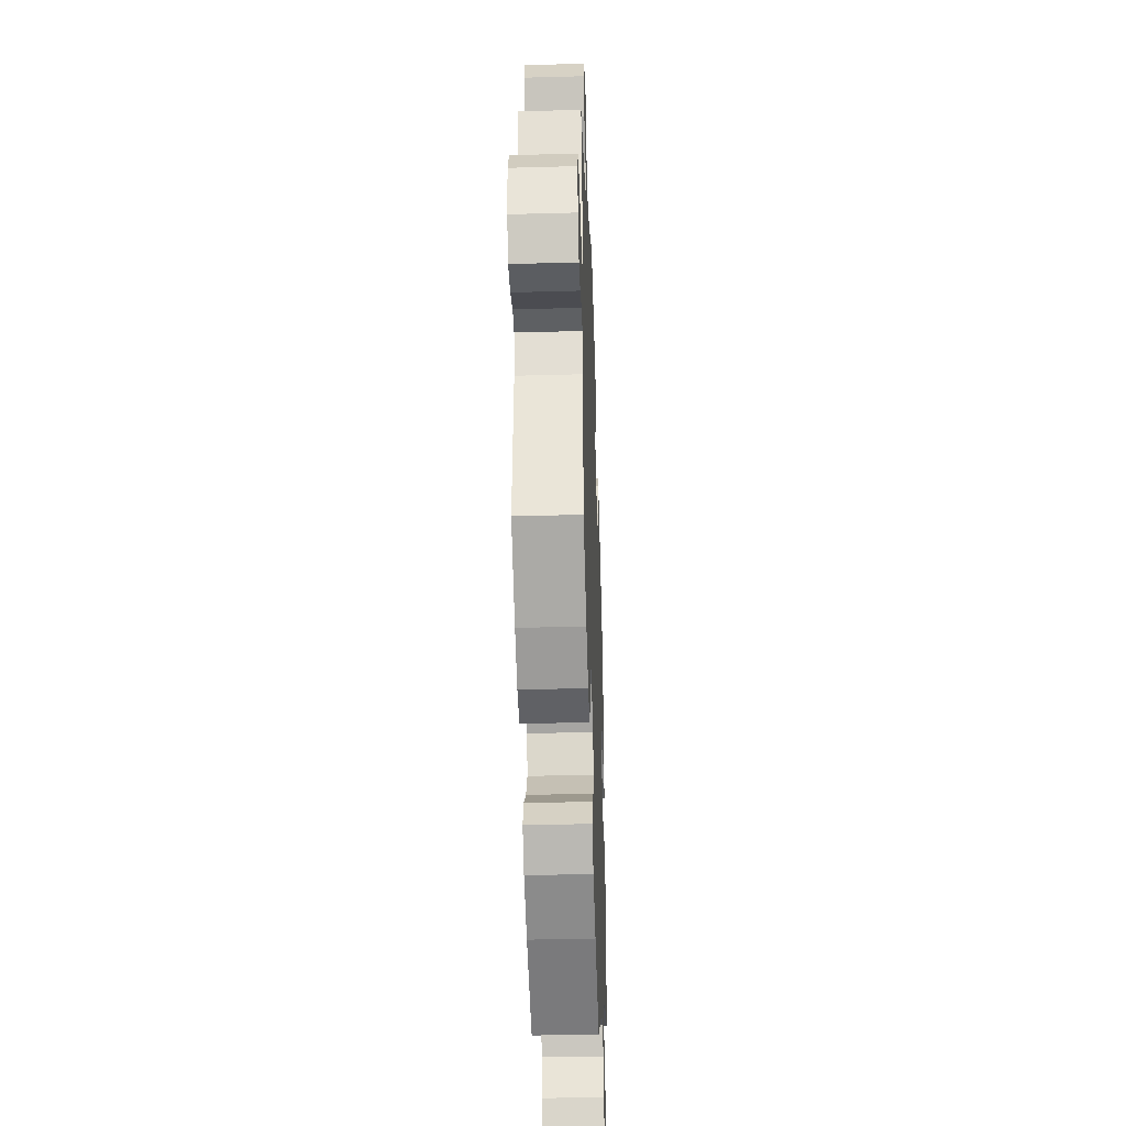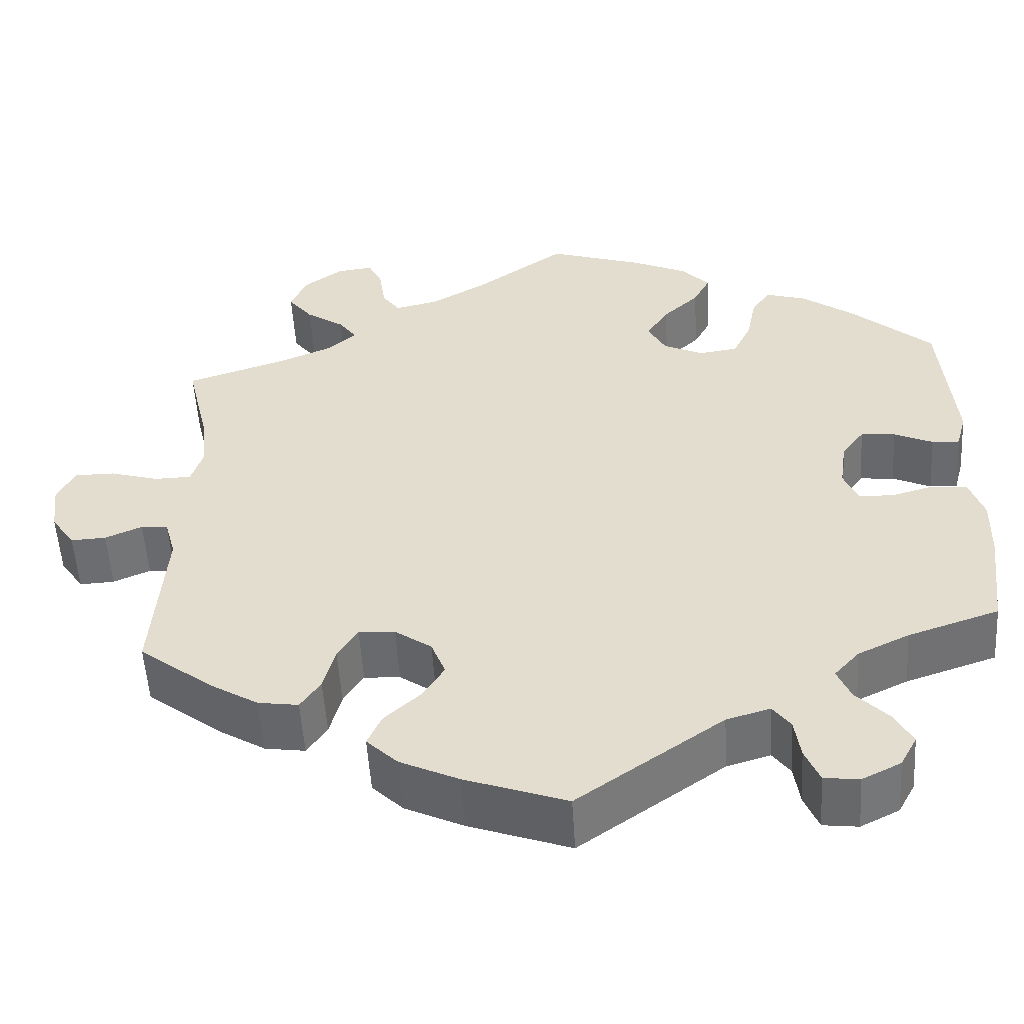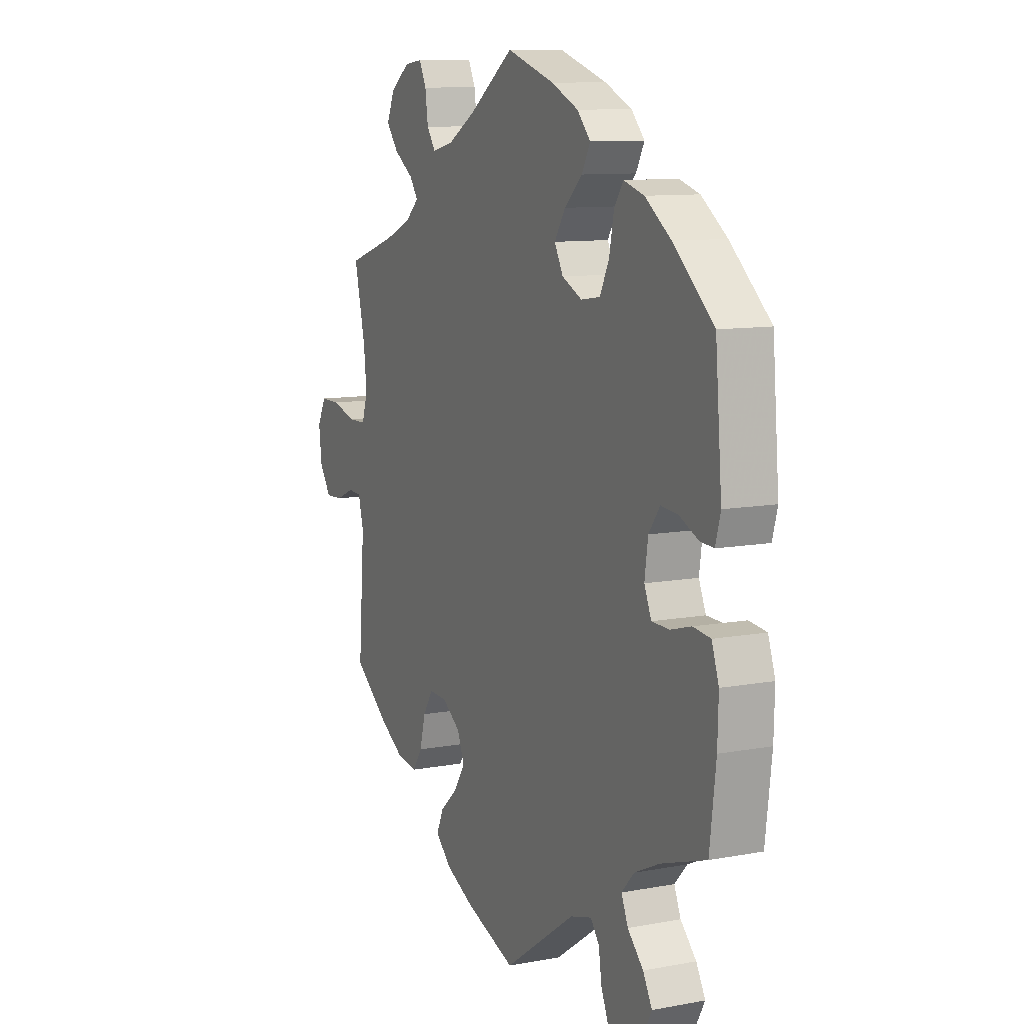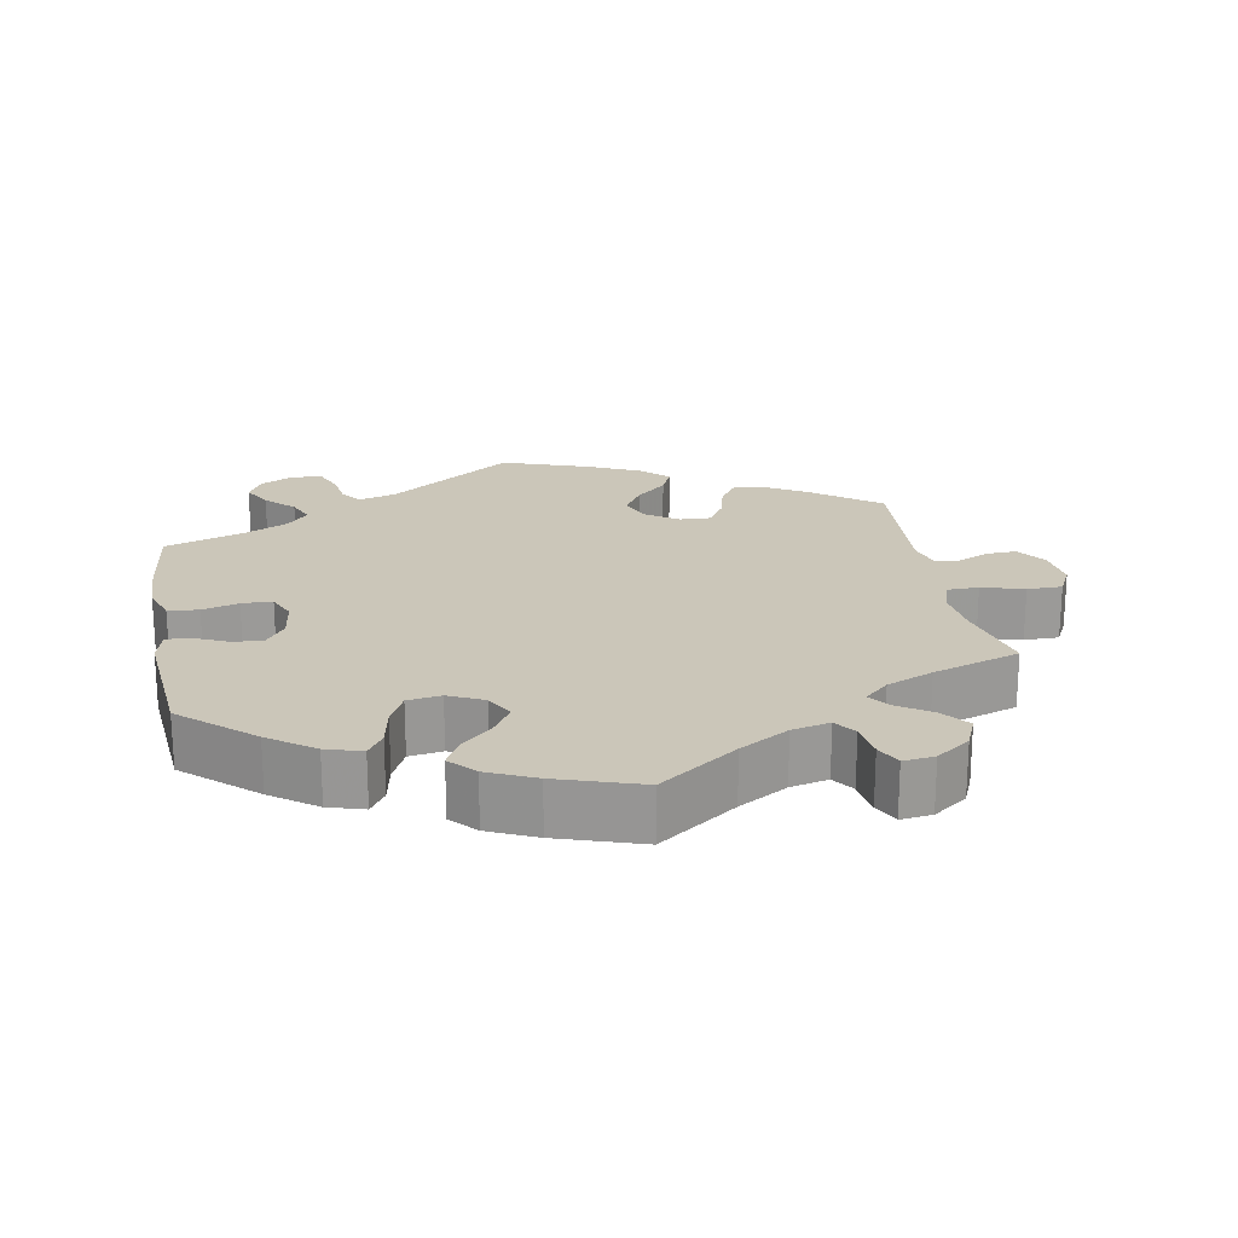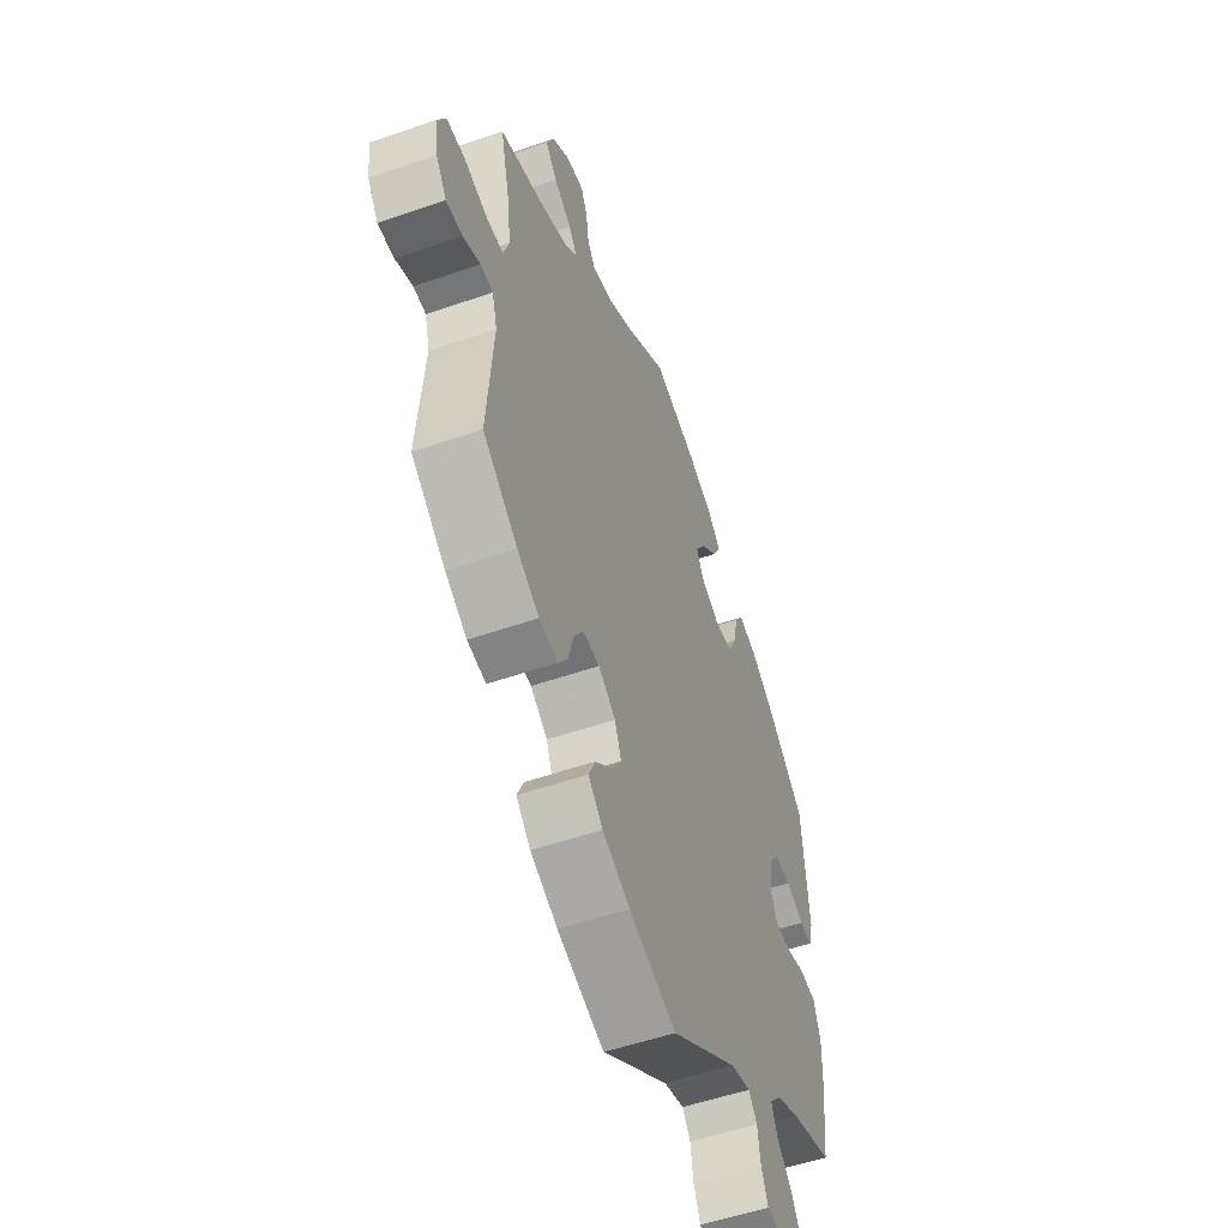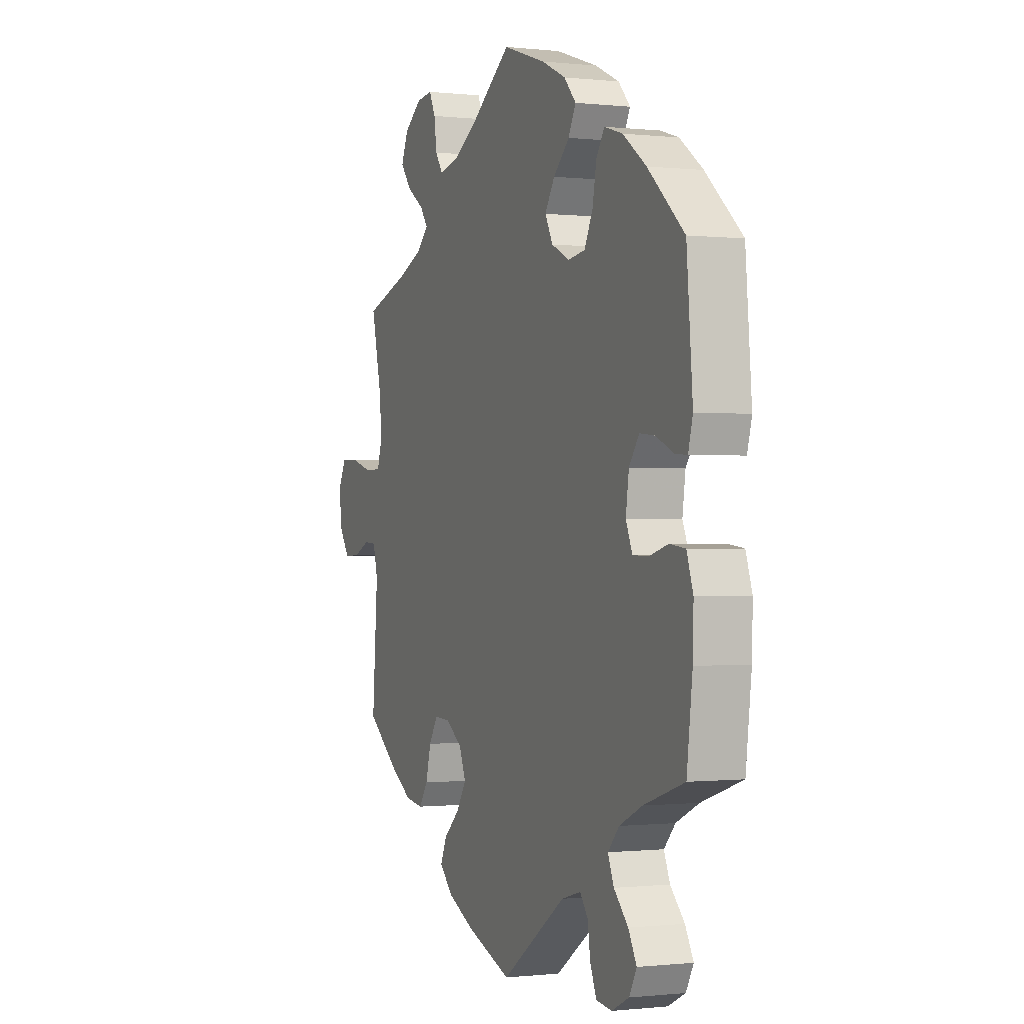
<metadata>
{"format":"obj","ext":"obj","renderer":"f3d","projection":"perspective","resolution":1024,"background":"white","views":[{"elev":-38.7,"azim":92.0,"up":"+Z"},{"elev":-53.6,"azim":-176.5,"up":"+Z"},{"elev":10.2,"azim":-115.5,"up":"+Z"},{"elev":21.0,"azim":-10.5,"up":"+Y"},{"elev":-53.6,"azim":110.3,"up":"+Z"},{"elev":-0.4,"azim":-112.4,"up":"+Z"}]}
</metadata>
<code>
v -0.516 0.07 -0.166
v -0.518 0.07 -0.093
v -0.501 0.07 -0.043
v -0.459 0.07 -0.038
v -0.409 0.07 -0.052
v -0.367 0.07 -0.051
v -0.35 0.07 -0.011
v -0.358 0.07 0.046
v -0.385 0.07 0.083
v -0.426 0.07 0.079
v -0.472 0.07 0.058
v -0.505 0.07 0.056
v -0.517 0.07 0.1
v -0.501 0.07 0.288
v -0.404 0.07 0.374
v -0.342 0.07 0.419
v -0.293 0.07 0.434
v -0.271 0.07 0.401
v -0.26 0.07 0.345
v -0.238 0.07 0.3
v -0.192 0.07 0.293
v -0.144 0.07 0.316
v -0.123 0.07 0.355
v -0.149 0.07 0.396
v -0.192 0.07 0.436
v -0.212 0.07 0.474
v -0.18 0.07 0.509
v -0.115 0.07 0.539
v 0 0.07 0.577
v 0.107 0.07 0.501
v 0.174 0.07 0.462
v 0.226 0.07 0.45
v 0.247 0.07 0.48
v 0.254 0.07 0.53
v 0.271 0.07 0.565
v 0.314 0.07 0.56
v 0.361 0.07 0.526
v 0.38 0.07 0.482
v 0.351 0.07 0.445
v 0.305 0.07 0.414
v 0.284 0.07 0.385
v 0.317 0.07 0.355
v 0.381 0.07 0.328
v 0.501 0.07 0.289
v 0.474 0.07 0.174
v 0.467 0.07 0.107
v 0.481 0.07 0.063
v 0.525 0.07 0.062
v 0.583 0.07 0.079
v 0.631 0.07 0.079
v 0.652 0.07 0.038
v 0.645 0.07 -0.021
v 0.617 0.07 -0.062
v 0.575 0.07 -0.06
v 0.531 0.07 -0.041
v 0.499 0.07 -0.043
v 0.486 0.07 -0.091
v 0.501 0.07 -0.289
v 0.412 0.07 -0.357
v 0.356 0.07 -0.391
v 0.308 0.07 -0.398
v 0.284 0.07 -0.363
v 0.27 0.07 -0.31
v 0.246 0.07 -0.272
v 0.203 0.07 -0.274
v 0.159 0.07 -0.305
v 0.142 0.07 -0.348
v 0.169 0.07 -0.39
v 0.211 0.07 -0.428
v 0.228 0.07 -0.466
v 0.191 0.07 -0.502
v 0.121 0.07 -0.535
v 0 0.07 -0.578
v -0.173 0.07 -0.457
v -0.225 0.07 -0.442
v -0.246 0.07 -0.47
v -0.253 0.07 -0.518
v -0.27 0.07 -0.559
v -0.312 0.07 -0.564
v -0.358 0.07 -0.541
v -0.378 0.07 -0.504
v -0.356 0.07 -0.464
v -0.318 0.07 -0.425
v -0.302 0.07 -0.387
v -0.332 0.07 -0.354
v -0.393 0.07 -0.325
v -0.501 0.07 -0.289
v -0.516 0 -0.166
v -0.518 0 -0.093
v -0.501 0 -0.043
v -0.459 0 -0.038
v -0.409 0 -0.052
v -0.367 0 -0.051
v -0.35 0 -0.011
v -0.358 0 0.046
v -0.385 0 0.083
v -0.426 0 0.079
v -0.472 0 0.058
v -0.505 0 0.056
v -0.517 0 0.1
v -0.501 0 0.288
v -0.404 0 0.374
v -0.342 0 0.419
v -0.293 0 0.434
v -0.271 0 0.401
v -0.26 0 0.345
v -0.238 0 0.3
v -0.192 0 0.293
v -0.144 0 0.316
v -0.123 0 0.355
v -0.149 0 0.396
v -0.192 0 0.436
v -0.212 0 0.474
v -0.18 0 0.509
v -0.115 0 0.539
v 0 0 0.577
v 0.107 0 0.501
v 0.174 0 0.462
v 0.226 0 0.45
v 0.247 0 0.48
v 0.254 0 0.53
v 0.271 0 0.565
v 0.314 0 0.56
v 0.361 0 0.526
v 0.38 0 0.482
v 0.351 0 0.445
v 0.305 0 0.414
v 0.284 0 0.385
v 0.317 0 0.355
v 0.381 0 0.328
v 0.501 0 0.289
v 0.474 0 0.174
v 0.467 0 0.107
v 0.481 0 0.063
v 0.525 0 0.062
v 0.583 0 0.079
v 0.631 0 0.079
v 0.652 0 0.038
v 0.645 0 -0.021
v 0.617 0 -0.062
v 0.575 0 -0.06
v 0.531 0 -0.041
v 0.499 0 -0.043
v 0.486 0 -0.091
v 0.501 0 -0.289
v 0.412 0 -0.357
v 0.356 0 -0.391
v 0.308 0 -0.398
v 0.284 0 -0.363
v 0.27 0 -0.31
v 0.246 0 -0.272
v 0.203 0 -0.274
v 0.159 0 -0.305
v 0.142 0 -0.348
v 0.169 0 -0.39
v 0.211 0 -0.428
v 0.228 0 -0.466
v 0.191 0 -0.502
v 0.121 0 -0.535
v 0 0 -0.578
v -0.173 0 -0.457
v -0.225 0 -0.442
v -0.246 0 -0.47
v -0.253 0 -0.518
v -0.27 0 -0.559
v -0.312 0 -0.564
v -0.358 0 -0.541
v -0.378 0 -0.504
v -0.356 0 -0.464
v -0.318 0 -0.425
v -0.302 0 -0.387
v -0.332 0 -0.354
v -0.393 0 -0.325
v -0.501 0 -0.289
f 86 87 1 2
f 85 86 2 3
f 84 85 3 4
f 80 81 82 83
f 80 83 84
f 79 80 84
f 76 77 78 79
f 76 79 84
f 75 76 84 4
f 71 72 73 74
f 68 69 70 71
f 67 68 71 74
f 66 67 74 75
f 60 61 62 63
f 60 63 64
f 57 58 59 60
f 56 57 60 64
f 52 53 54 55
f 52 55 56
f 51 52 56
f 48 49 50 51
f 47 48 51 56
f 46 47 56 64
f 43 44 45
f 42 43 45 46
f 41 42 46 64
f 37 38 39 40
f 37 40 41
f 36 37 41
f 33 34 35 36
f 32 33 36 41
f 31 32 41 64
f 27 28 29 30
f 24 25 26 27
f 23 24 27 30
f 22 23 30 31
f 16 17 18 19
f 16 19 20
f 15 16 20
f 14 15 20
f 13 14 20 21
f 10 11 12 13
f 9 10 13 21
f 66 75 4 5
f 65 66 5 6
f 64 65 6 7
f 31 64 7 8
f 21 22 31
f 8 9 21 31
f 89 88 174 173
f 90 89 173 172
f 91 90 172 171
f 170 169 168 167
f 171 170 167
f 171 167 166
f 166 165 164 163
f 171 166 163
f 91 171 163 162
f 161 160 159 158
f 158 157 156 155
f 161 158 155 154
f 162 161 154 153
f 150 149 148 147
f 151 150 147
f 147 146 145 144
f 151 147 144 143
f 142 141 140 139
f 143 142 139
f 143 139 138
f 138 137 136 135
f 143 138 135 134
f 151 143 134 133
f 132 131 130
f 133 132 130 129
f 151 133 129 128
f 127 126 125 124
f 128 127 124
f 128 124 123
f 123 122 121 120
f 128 123 120 119
f 151 128 119 118
f 117 116 115 114
f 114 113 112 111
f 117 114 111 110
f 118 117 110 109
f 106 105 104 103
f 107 106 103
f 107 103 102
f 107 102 101
f 108 107 101 100
f 100 99 98 97
f 108 100 97 96
f 92 91 162 153
f 93 92 153 152
f 94 93 152 151
f 95 94 151 118
f 118 109 108
f 118 108 96 95
f 1 88 89 2
f 2 89 90 3
f 3 90 91 4
f 4 91 92 5
f 5 92 93 6
f 6 93 94 7
f 7 94 95 8
f 8 95 96 9
f 9 96 97 10
f 10 97 98 11
f 11 98 99 12
f 12 99 100 13
f 13 100 101 14
f 14 101 102 15
f 15 102 103 16
f 16 103 104 17
f 17 104 105 18
f 18 105 106 19
f 19 106 107 20
f 20 107 108 21
f 21 108 109 22
f 22 109 110 23
f 23 110 111 24
f 24 111 112 25
f 25 112 113 26
f 26 113 114 27
f 27 114 115 28
f 28 115 116 29
f 29 116 117 30
f 30 117 118 31
f 31 118 119 32
f 32 119 120 33
f 33 120 121 34
f 34 121 122 35
f 35 122 123 36
f 36 123 124 37
f 37 124 125 38
f 38 125 126 39
f 39 126 127 40
f 40 127 128 41
f 41 128 129 42
f 42 129 130 43
f 43 130 131 44
f 44 131 132 45
f 45 132 133 46
f 46 133 134 47
f 47 134 135 48
f 48 135 136 49
f 49 136 137 50
f 50 137 138 51
f 51 138 139 52
f 52 139 140 53
f 53 140 141 54
f 54 141 142 55
f 55 142 143 56
f 56 143 144 57
f 57 144 145 58
f 58 145 146 59
f 59 146 147 60
f 60 147 148 61
f 61 148 149 62
f 62 149 150 63
f 63 150 151 64
f 64 151 152 65
f 65 152 153 66
f 66 153 154 67
f 67 154 155 68
f 68 155 156 69
f 69 156 157 70
f 70 157 158 71
f 71 158 159 72
f 72 159 160 73
f 73 160 161 74
f 74 161 162 75
f 75 162 163 76
f 76 163 164 77
f 77 164 165 78
f 78 165 166 79
f 79 166 167 80
f 80 167 168 81
f 81 168 169 82
f 82 169 170 83
f 83 170 171 84
f 84 171 172 85
f 85 172 173 86
f 86 173 174 87
f 87 174 88 1

</code>
